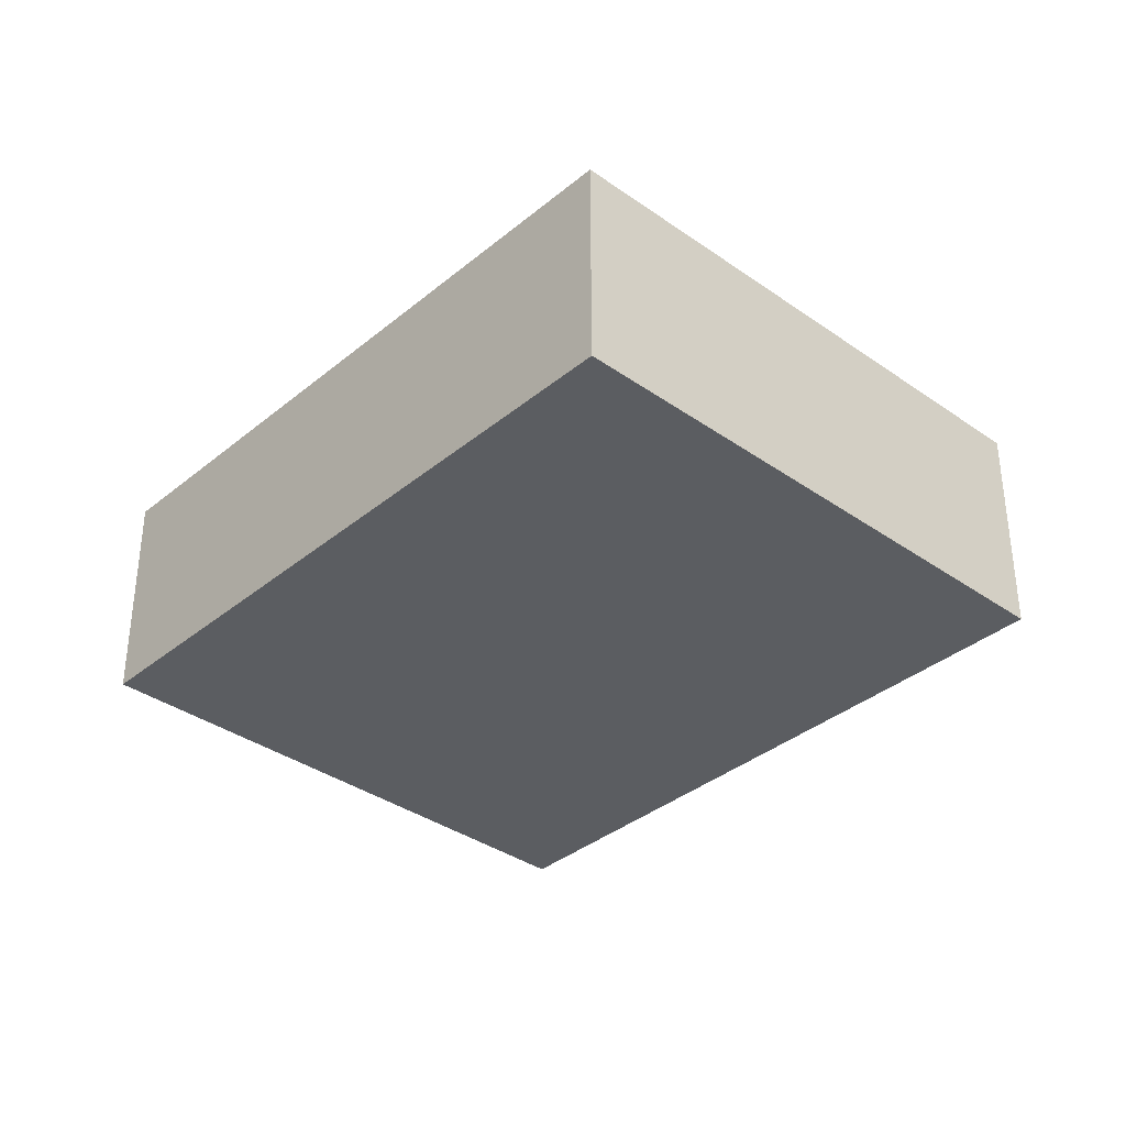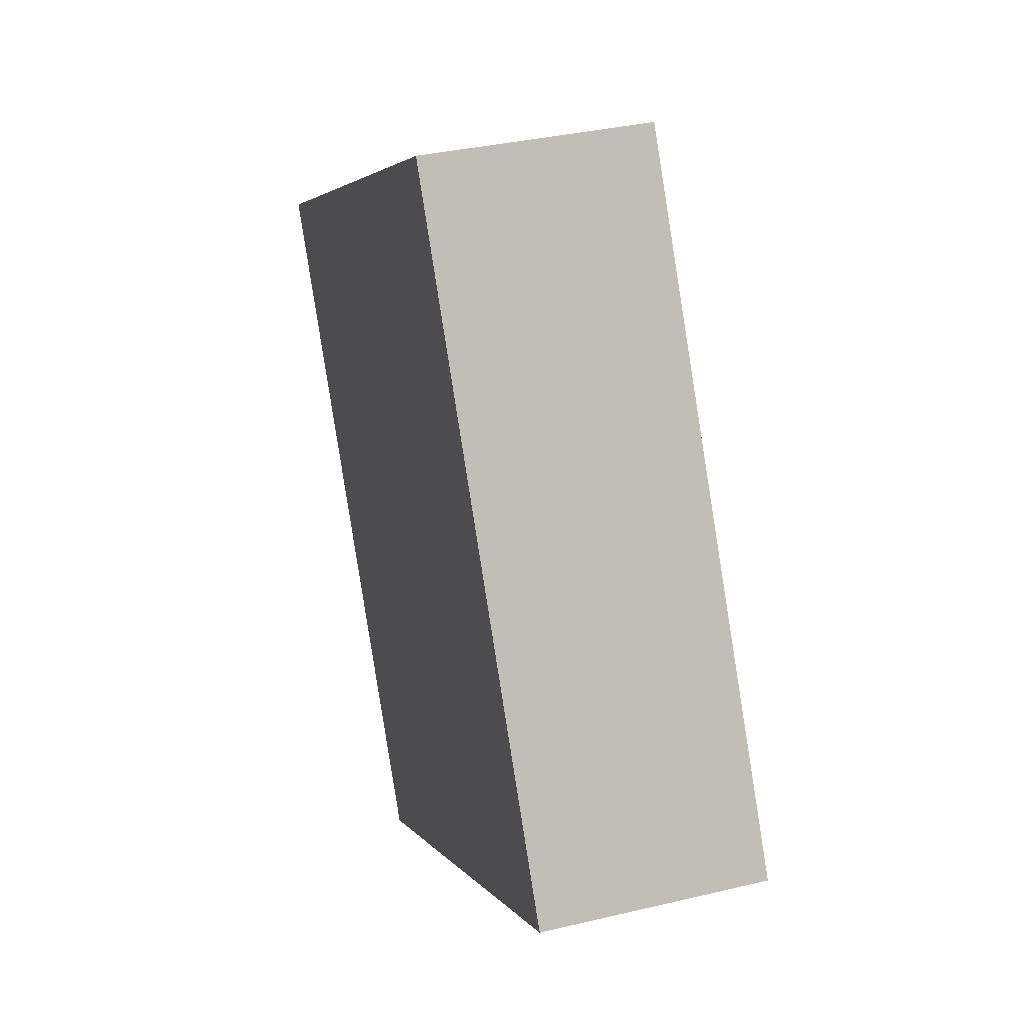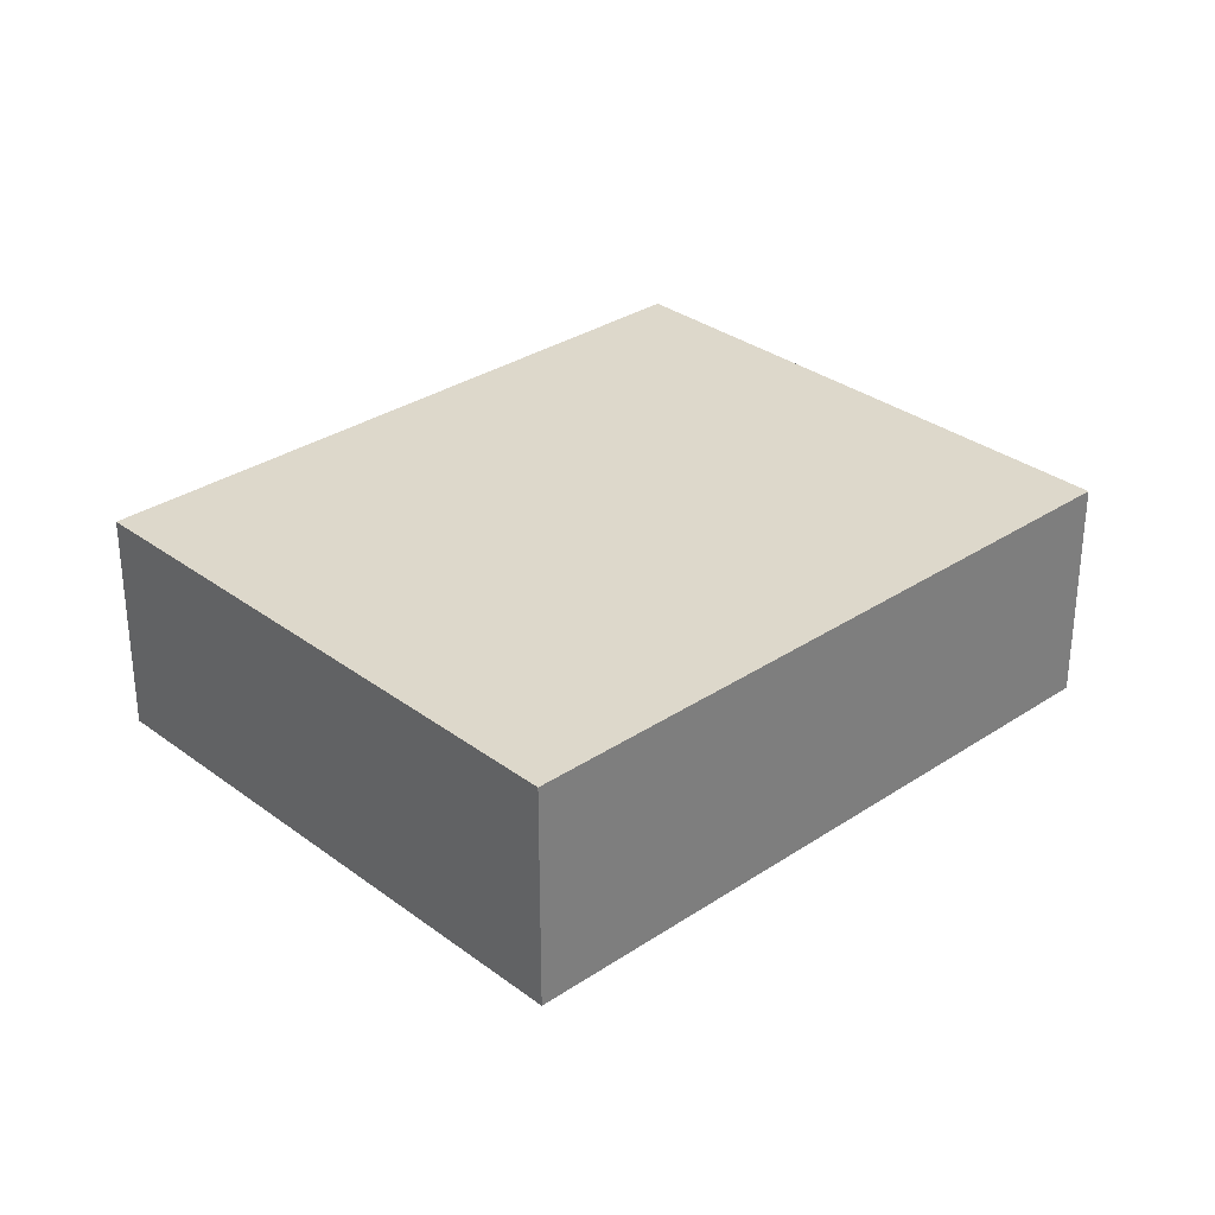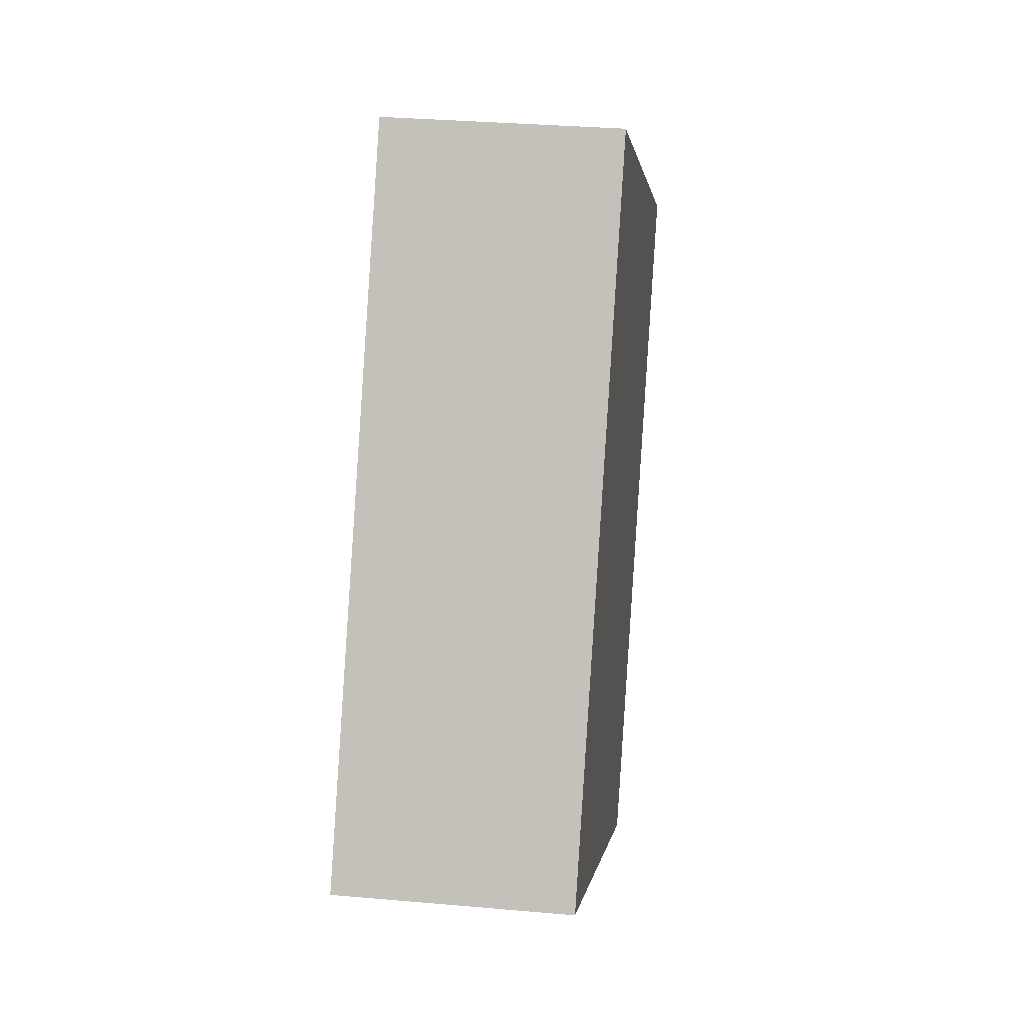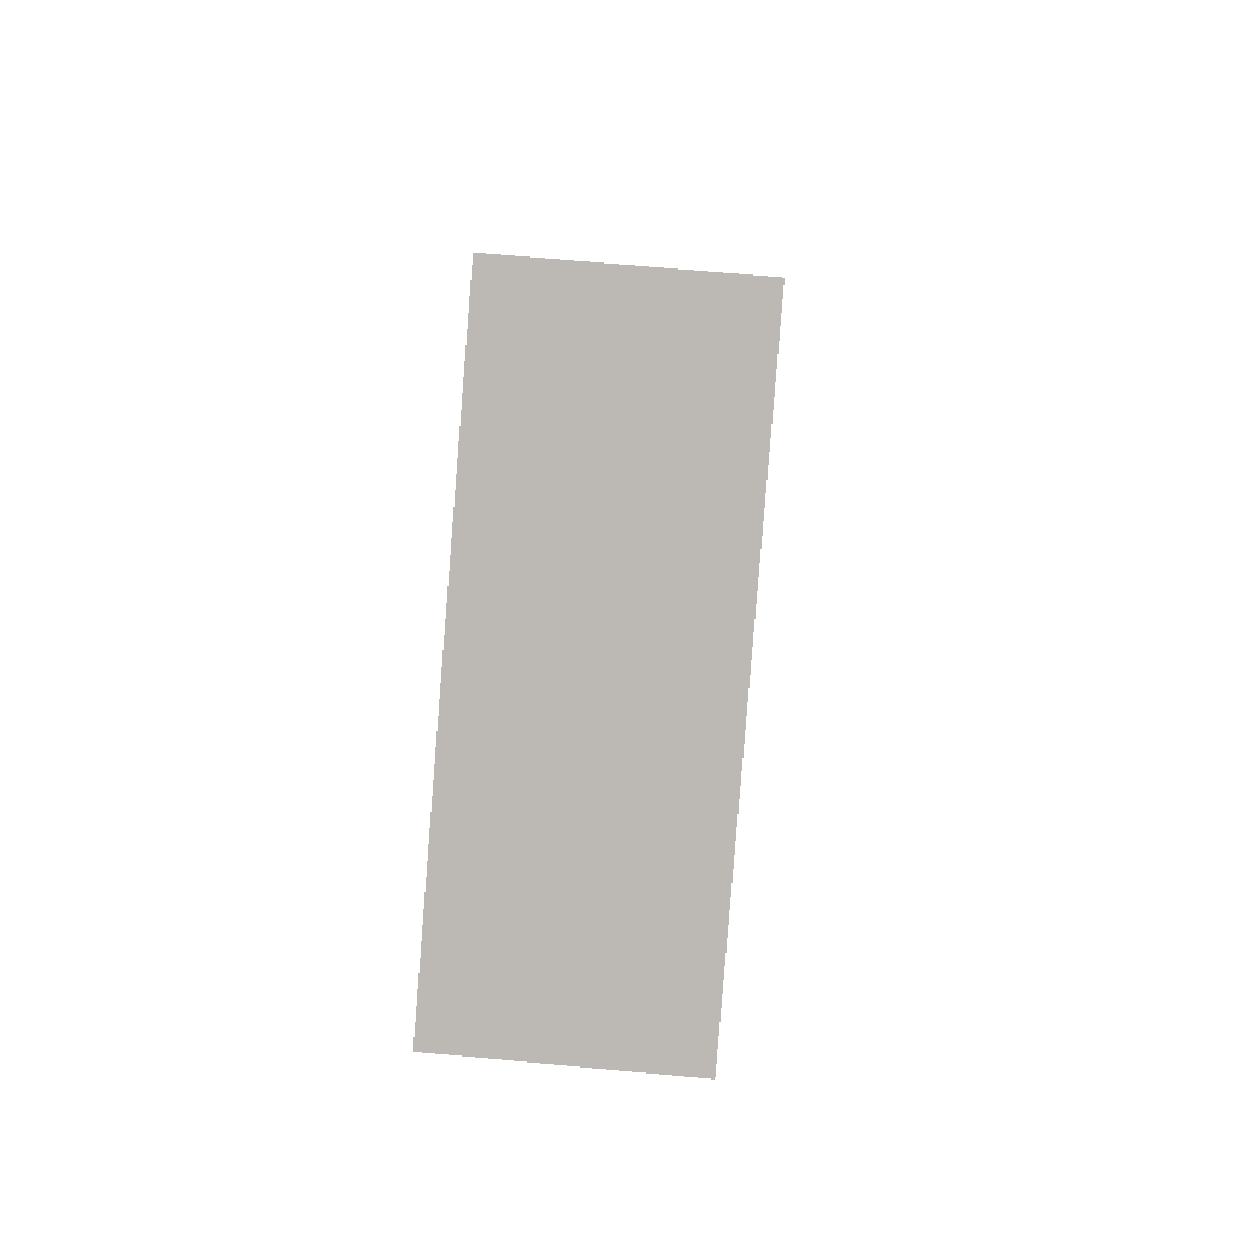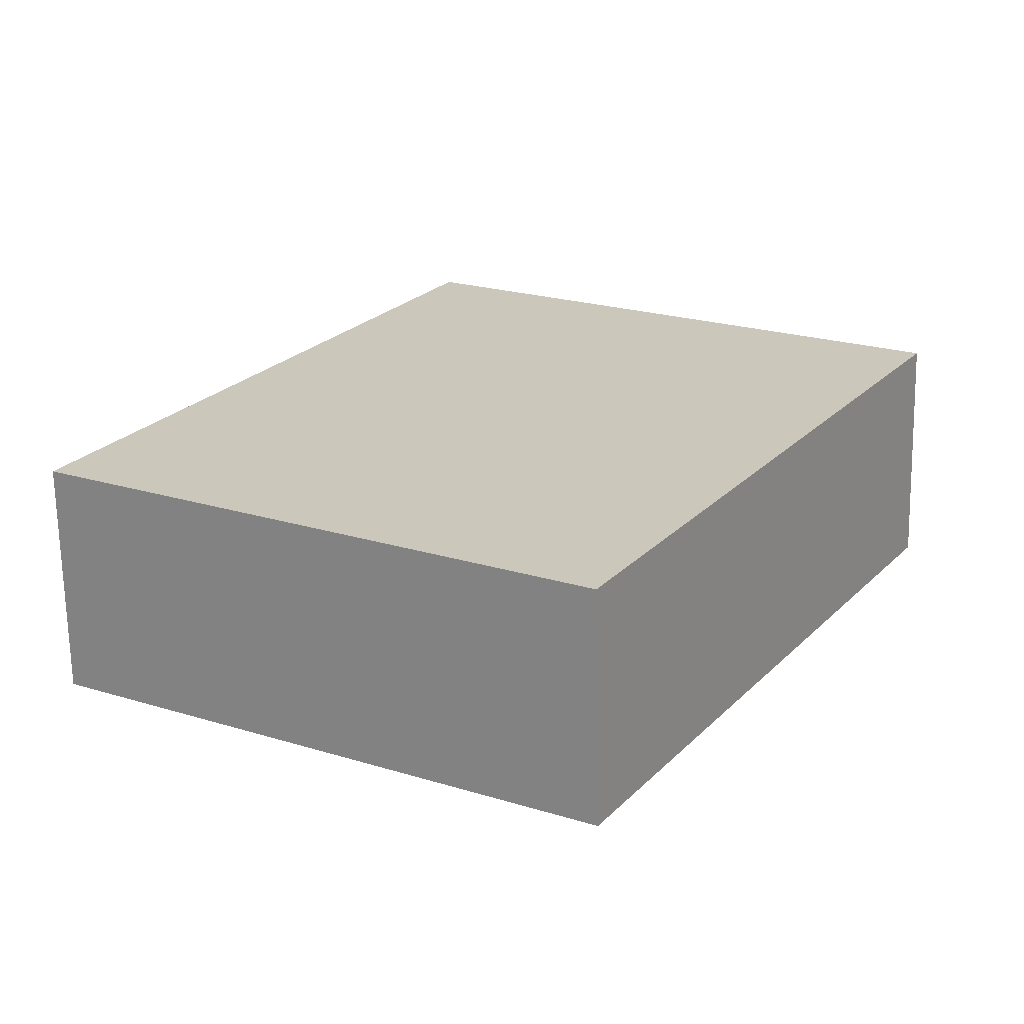
<metadata>
{"format":"obj","ext":"obj","renderer":"f3d","projection":"perspective","resolution":1024,"background":"white","views":[{"elev":-35.8,"azim":106.5,"up":"+Y"},{"elev":34.9,"azim":72.3,"up":"+Z"},{"elev":31.4,"azim":15.9,"up":"+Y"},{"elev":31.4,"azim":97.2,"up":"+Z"},{"elev":65.6,"azim":-84.6,"up":"+Z"},{"elev":-68.1,"azim":-178.9,"up":"+Z"}]}
</metadata>
<code>
v  8.956 5.55 -15.09
v  21.5 4.683e-16 -7.648
v  8.956 9.24e-16 -15.09
v  21.5 5.55 -7.648
v  0 5.55 3.398e-16
v  0 0 0
v  10.24 5.55 6.078
v  12.54 5.55 7.442
v  12.54 -4.557e-16 7.442
v  10.24 -3.722e-16 6.078
g defaultobject
f 1 2 3
f 2 1 4
f 5 3 6
f 3 5 1
f 7 1 5
f 1 7 8
f 1 8 4
f 4 9 2
f 9 4 8
f 10 5 6
f 5 10 7
f 7 10 9
f 7 9 8
f 3 10 6
f 10 3 9
f 9 3 2

</code>
